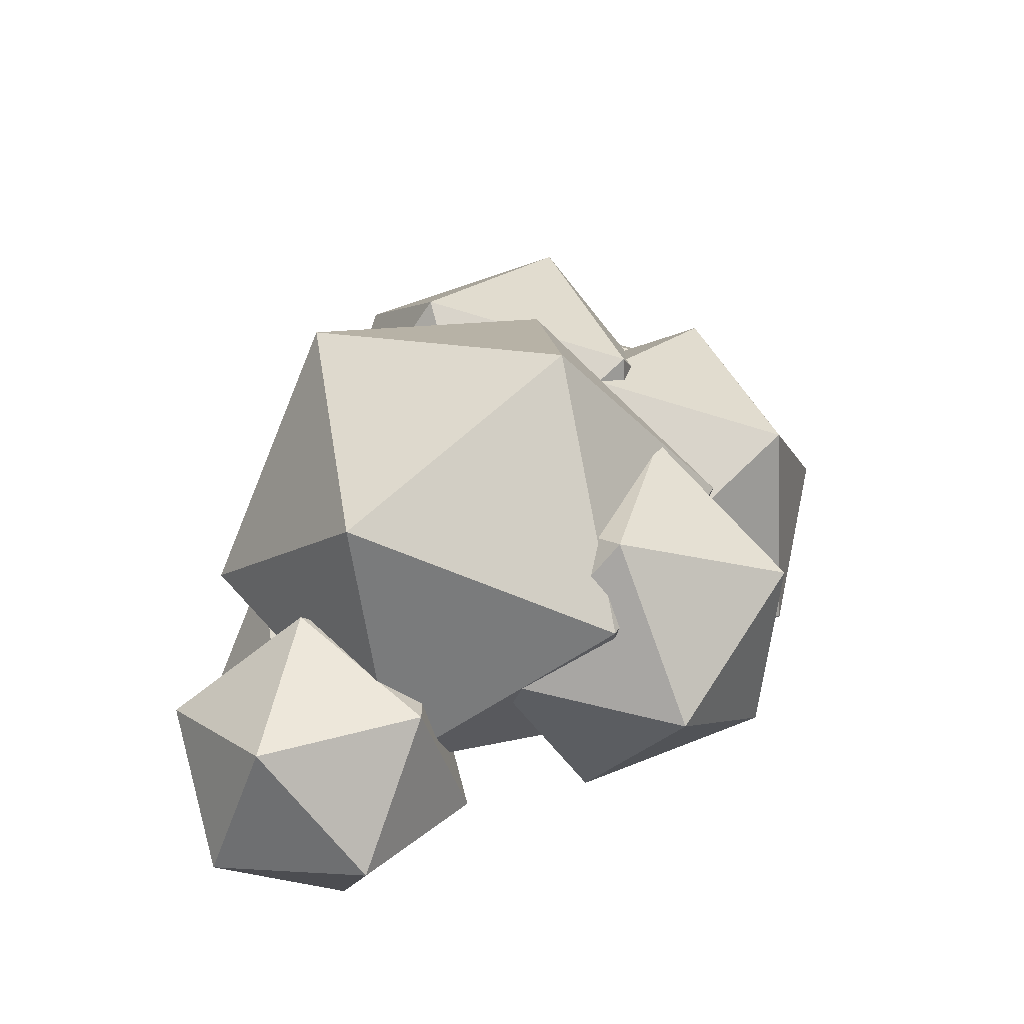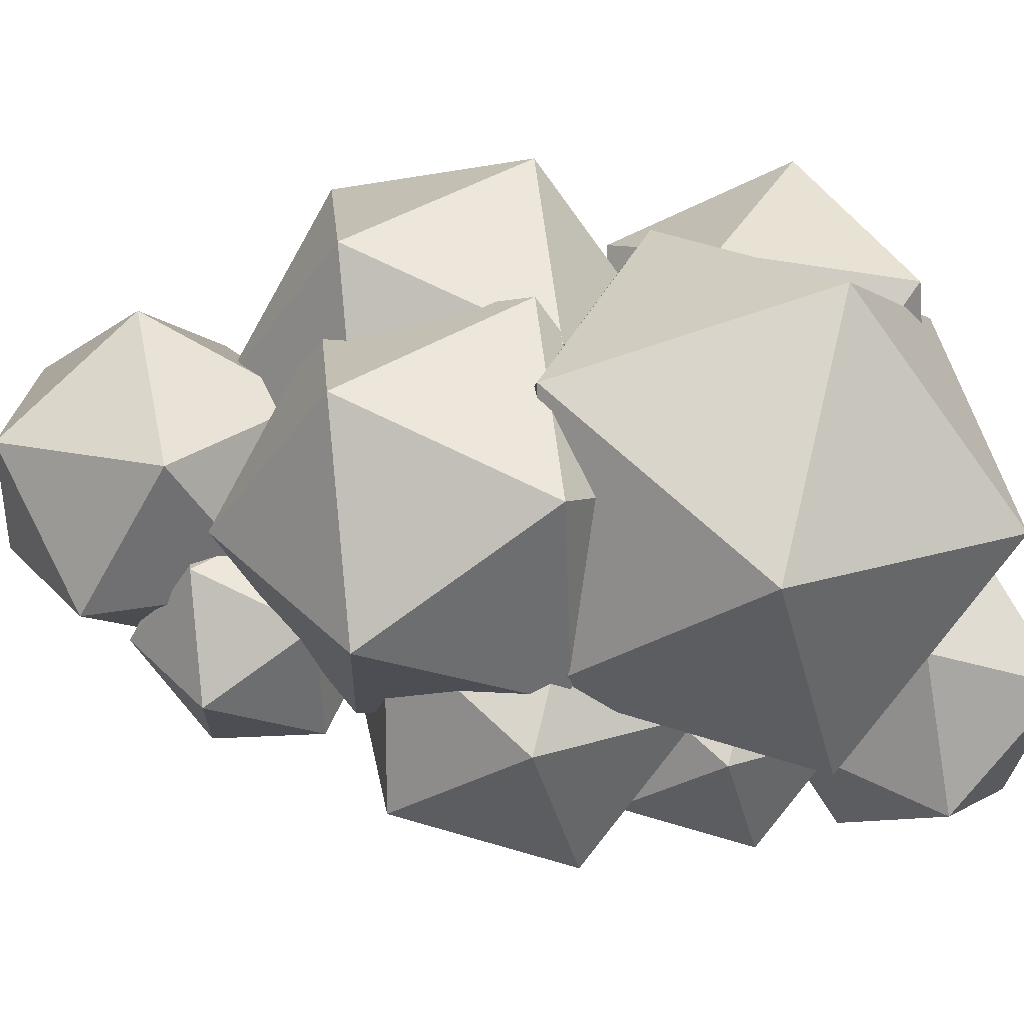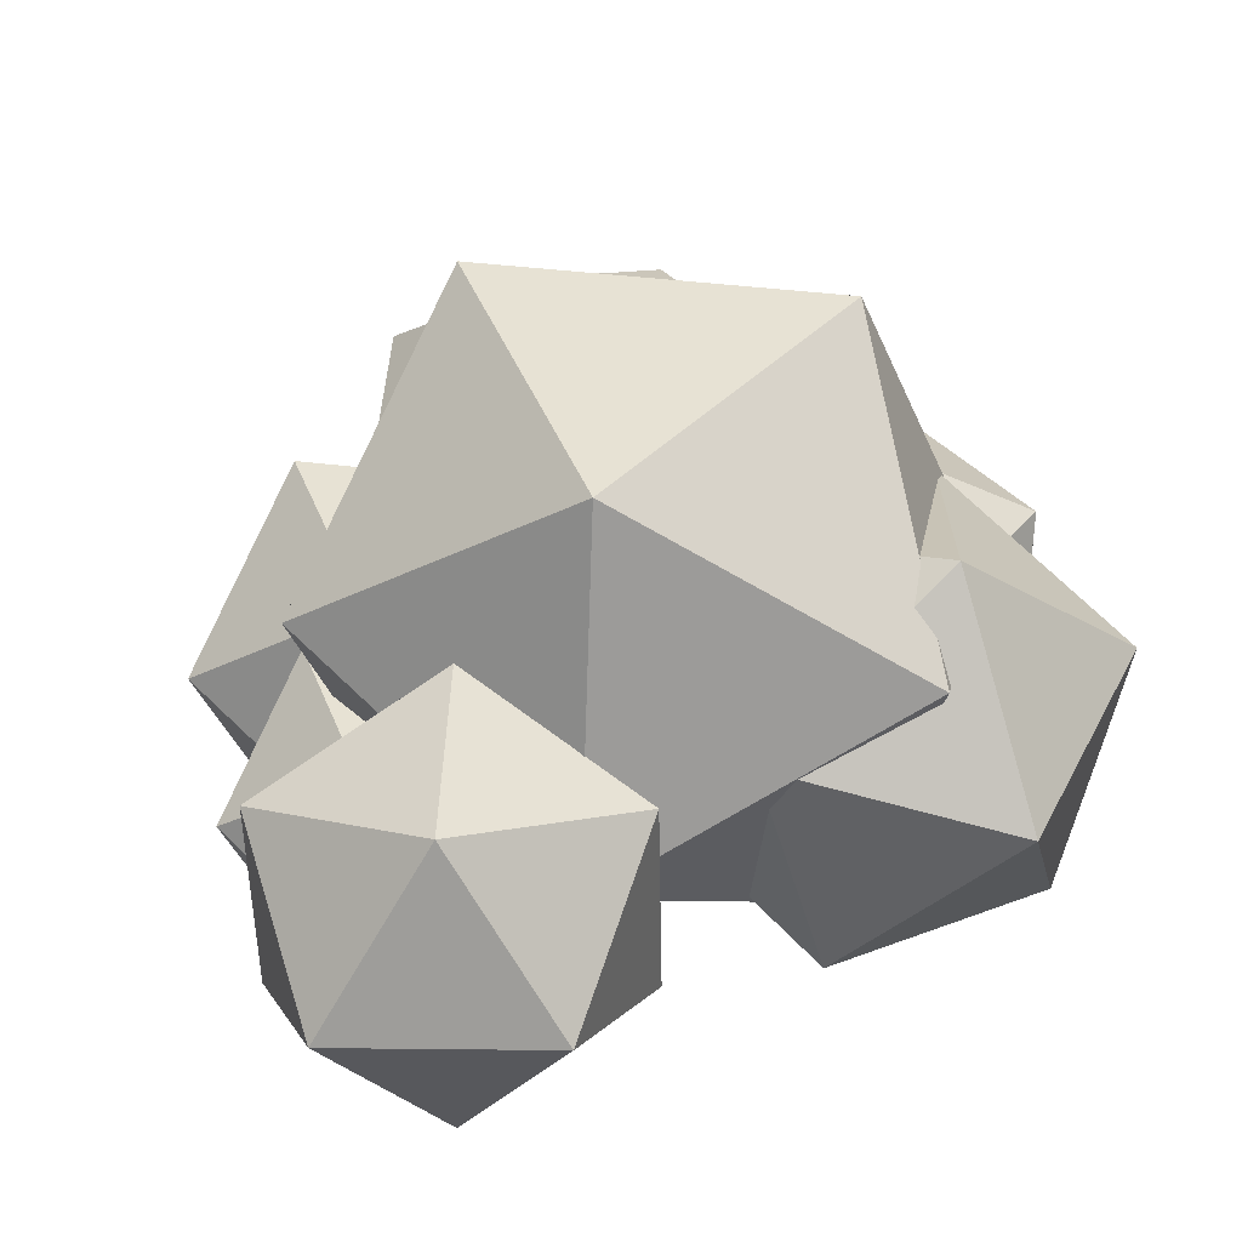
<metadata>
{"format":"obj","ext":"obj","renderer":"f3d","projection":"perspective","resolution":1024,"background":"white","views":[{"elev":-71.1,"azim":-173.4,"up":"+Z"},{"elev":77.1,"azim":78.4,"up":"+Y"},{"elev":8.4,"azim":164.0,"up":"+Y"}]}
</metadata>
<code>
o Cube
v -0.2234 -0.06362 0.4135
v -0.4094 -0.06362 -0.2309
v 0.2234 0.06362 -0.4135
v 0.4094 0.06362 0.2309
v -4.432 11.22 -1.017
v -4.368 11.22 -1.221
v -4.227 11.37 -1.176
v -4.291 11.37 -0.9723
v -0.7928 3.029 0.5766
v -0.9848 3.053 -0.06561
v -0.3788 3.282 -0.2385
v -0.1868 3.259 0.4037
v 0.2263 9.737 -2.688
v 0.3766 9.737 -2.536
v 0.3348 9.943 -2.495
v 0.1845 9.943 -2.647
v -3.983 11.14 6.65
v -4.182 11.14 6.569
v -4.17 11.36 6.541
v -3.972 11.36 6.622
v -2.202 13.32 1.712
v -2.004 13.32 1.793
v -2.07 13.44 1.954
v -2.268 13.44 1.873
v -2.376 8.711 2.954
v -2.794 8.707 2.819
v -2.681 8.939 2.464
v -2.263 8.943 2.599
v -1.674 4.881 0.8892
v -1.834 4.945 0.4341
v -1.408 5.145 0.3122
v -1.248 5.082 0.7673
v -2.443 9.108 3.12
v -2.849 9.101 2.987
v -2.732 9.28 2.617
v -2.325 9.287 2.75
v -2.5 9.444 3.259
v -2.896 9.437 3.129
v -2.781 9.612 2.768
v -2.385 9.619 2.898
v -2.555 9.769 3.392
v -2.942 9.762 3.266
v -2.829 9.932 2.914
v -2.442 9.939 3.04
v -2.608 10.09 3.523
v -2.986 10.08 3.399
v -2.876 10.24 3.056
v -2.499 10.25 3.179
v -2.661 10.4 3.651
v -3.029 10.39 3.531
v -2.922 10.55 3.195
v -2.554 10.56 3.316
v -2.485 9.142 -0.332
v -2.379 9.142 -0.6704
v -2.145 9.398 -0.5969
v -2.251 9.398 -0.2585
v -2.719 9.391 -0.4143
v -2.618 9.391 -0.7365
v -2.395 9.635 -0.6665
v -2.496 9.635 -0.3443
v -2.928 9.614 -0.4877
v -2.831 9.614 -0.7955
v -2.618 9.847 -0.7286
v -2.715 9.847 -0.4208
v -3.122 9.821 -0.5558
v -3.029 9.821 -0.8503
v -2.826 10.04 -0.7863
v -2.918 10.04 -0.4919
v -3.305 10.02 -0.6203
v -3.217 10.02 -0.9022
v -3.022 10.23 -0.8409
v -3.11 10.23 -0.5591
v -3.481 10.2 -0.6821
v -3.396 10.2 -0.9518
v -3.21 10.41 -0.8932
v -3.294 10.41 -0.6235
v -3.65 10.38 -0.7416
v -3.569 10.38 -0.9997
v -3.391 10.58 -0.9436
v -3.472 10.58 -0.6856
v -3.814 10.56 -0.7994
v -3.737 10.56 -1.046
v -3.566 10.75 -0.9925
v -3.644 10.75 -0.7458
v -3.974 10.73 -0.8555
v -3.9 10.73 -1.091
v -3.737 10.91 -1.04
v -3.811 10.91 -0.8043
v -4.13 10.9 -0.9104
v -4.059 10.9 -1.135
v -3.904 11.07 -1.086
v -3.974 11.07 -0.8615
v -4.282 11.06 -0.964
v -4.215 11.06 -1.178
v -4.067 11.22 -1.132
v -4.134 11.22 -0.9174
v -0.3405 0.5676 0.4473
v -0.5265 0.5676 -0.1971
v 0.1062 0.6948 -0.3797
v 0.2922 0.6948 0.2647
v -0.4577 1.199 0.4812
v -0.6437 1.199 -0.1633
v -0.01095 1.326 -0.3459
v 0.175 1.326 0.2985
v -0.5749 1.83 0.515
v -0.7609 1.83 -0.1295
v -0.1281 1.957 -0.3121
v 0.05788 1.957 0.3324
v -0.692 2.461 0.5488
v -0.878 2.461 -0.09566
v -0.2453 2.588 -0.2783
v -0.05928 2.588 0.3662
v -1.775 5.246 1.008
v -1.947 5.343 0.5598
v -1.506 5.506 0.426
v -1.334 5.41 0.874
v -1.878 5.616 1.128
v -2.05 5.713 0.6773
v -1.607 5.877 0.5428
v -1.434 5.781 0.9932
v -1.981 5.988 1.249
v -2.154 6.085 0.7957
v -1.708 6.251 0.6604
v -1.535 6.154 1.113
v -2.084 6.362 1.37
v -2.259 6.46 0.9146
v -1.81 6.626 0.7786
v -1.636 6.529 1.234
v -1.746 8.891 -0.8386
v -1.497 8.891 -0.5863
v -1.566 9.232 -0.5178
v -1.815 9.232 -0.7701
v -1.509 8.993 -1.061
v -1.272 8.993 -0.8207
v -1.338 9.318 -0.7555
v -1.575 9.318 -0.9957
v -1.298 9.084 -1.259
v -1.071 9.084 -1.03
v -1.134 9.394 -0.9675
v -1.361 9.394 -1.197
v -1.101 9.168 -1.443
v -0.8843 9.168 -1.224
v -0.9446 9.465 -1.164
v -1.162 9.465 -1.384
v -0.9153 9.248 -1.618
v -0.7077 9.248 -1.408
v -0.7655 9.532 -1.351
v -0.9731 9.532 -1.561
v -0.7374 9.324 -1.785
v -0.5387 9.324 -1.584
v -0.594 9.596 -1.529
v -0.7926 9.596 -1.73
v -0.5659 9.397 -1.946
v -0.3758 9.397 -1.753
v -0.4286 9.657 -1.701
v -0.6187 9.657 -1.893
v -0.3996 9.469 -2.102
v -0.2178 9.469 -1.918
v -0.2684 9.717 -1.868
v -0.4501 9.717 -2.052
v -0.2377 9.538 -2.253
v -0.06413 9.538 -2.078
v -0.1124 9.776 -2.03
v -0.286 9.776 -2.206
v -0.07976 9.606 -2.401
v 0.0859 9.606 -2.234
v 0.03984 9.832 -2.188
v -0.1258 9.832 -2.356
v 0.0748 9.672 -2.546
v 0.2327 9.672 -2.387
v 0.1888 9.888 -2.343
v 0.03089 9.888 -2.503
v -2.264 7.155 0.6722
v -1.79 7.155 0.694
v -1.807 7.441 1.073
v -2.298 7.414 1.136
v -2.242 7.519 0.4112
v -1.789 7.519 0.432
v -1.805 7.793 0.7938
v -2.258 7.793 0.773
v -2.22 7.861 0.1664
v -1.787 7.861 0.1863
v -1.803 8.123 0.5322
v -2.236 8.123 0.5123
v -2.2 8.19 -0.06846
v -1.786 8.19 -0.04945
v -1.801 8.439 0.2813
v -2.215 8.439 0.2623
v -2.18 8.508 -0.2962
v -1.785 8.508 -0.2781
v -1.799 8.746 0.03793
v -2.195 8.746 0.01976
v -2.862 10.67 4.08
v -3.191 10.67 3.946
v -3.172 11.02 3.9
v -2.843 11.02 4.033
v -2.997 10.73 4.389
v -3.31 10.73 4.262
v -3.292 11.06 4.217
v -2.979 11.06 4.345
v -3.117 10.78 4.664
v -3.416 10.78 4.543
v -3.399 11.1 4.5
v -3.1 11.1 4.622
v -3.229 10.83 4.92
v -3.515 10.83 4.804
v -3.498 11.13 4.763
v -3.212 11.13 4.88
v -3.334 10.87 5.162
v -3.608 10.87 5.051
v -3.592 11.16 5.012
v -3.319 11.16 5.124
v -3.436 10.91 5.394
v -3.697 10.91 5.288
v -3.682 11.19 5.251
v -3.42 11.19 5.357
v -3.533 10.95 5.618
v -3.784 10.95 5.516
v -3.769 11.22 5.48
v -3.519 11.22 5.582
v -3.628 10.99 5.834
v -3.867 10.99 5.737
v -3.853 11.25 5.703
v -3.614 11.25 5.8
v -3.72 11.03 6.045
v -3.948 11.03 5.952
v -3.935 11.28 5.92
v -3.706 11.28 6.013
v -3.809 11.07 6.251
v -4.028 11.07 6.162
v -4.015 11.3 6.131
v -3.797 11.3 6.22
v -3.897 11.11 6.452
v -4.105 11.11 6.368
v -4.093 11.33 6.338
v -3.885 11.33 6.423
v -2.841 11.07 3.092
v -2.515 11.07 3.226
v -2.623 11.28 3.491
v -2.95 11.28 3.358
v -2.758 11.37 2.912
v -2.448 11.37 3.039
v -2.551 11.56 3.291
v -2.861 11.56 3.164
v -2.684 11.63 2.752
v -2.389 11.63 2.873
v -2.487 11.81 3.113
v -2.782 11.81 2.992
v -2.615 11.87 2.603
v -2.334 11.87 2.718
v -2.427 12.05 2.947
v -2.708 12.05 2.832
v -2.55 12.1 2.462
v -2.282 12.1 2.572
v -2.371 12.27 2.79
v -2.639 12.27 2.68
v -2.487 12.32 2.328
v -2.232 12.32 2.432
v -2.317 12.48 2.64
v -2.572 12.48 2.535
v -2.427 12.53 2.198
v -2.184 12.53 2.297
v -2.265 12.68 2.495
v -2.508 12.68 2.395
v -2.369 12.73 2.071
v -2.137 12.73 2.166
v -2.214 12.88 2.354
v -2.446 12.88 2.26
v -2.312 12.93 1.949
v -2.092 12.93 2.039
v -2.165 13.07 2.218
v -2.385 13.07 2.128
v -2.256 13.13 1.829
v -2.048 13.13 1.915
v -2.117 13.26 2.084
v -2.326 13.26 1.999
v -1.963 7.08 1.73
v -2.43 7.08 1.583
v -1.849 7.388 1.369
v -2.049 7.416 1.983
v -2.505 7.416 1.839
v -2.393 7.718 1.485
v -1.937 7.718 1.629
v -2.131 7.742 2.228
v -2.578 7.742 2.087
v -2.468 8.037 1.741
v -2.022 8.037 1.882
v -2.212 8.061 2.468
v -2.649 8.061 2.33
v -2.542 8.35 1.991
v -2.105 8.35 2.129
v -2.292 8.376 2.704
v -2.72 8.376 2.569
v -2.615 8.659 2.237
v -2.187 8.659 2.372
v -1.041 3.547 0.6634
v -1.226 3.588 0.0781
v -0.7079 3.888 -0.06419
v -0.5233 3.847 0.5211
v -1.265 4.02 0.7433
v -1.436 4.058 0.2014
v -0.9566 4.335 0.06961
v -0.7858 4.297 0.6115
v -1.474 4.459 0.8176
v -1.632 4.494 0.316
v -1.188 4.751 0.1941
v -1.03 4.716 0.6957
f 56 53 192
f 129 190 189 54
f 237 51 240
f 61 62 58 57
f 60 57 53 56
f 59 60 56 55
f 58 59 55 54
f 57 58 54 53
f 49 52 238
f 52 49 45 48
f 51 52 48 47
f 50 51 47 46
f 49 50 46 45
f 50 194 51
f 48 45 41 44
f 128 279 277
f 193 49 196
f 47 48 44 43
f 46 47 43 42
f 45 46 42 41
f 278 126 125
f 127 174 128
f 44 41 37 40
f 43 44 40 39
f 175 176 279
f 42 43 39 38
f 41 42 38 37
f 40 37 33 36
f 39 40 36 35
f 38 39 35 34
f 37 38 34 33
f 36 33 25 28
f 175 279 128 174
f 35 36 28 27
f 191 131 56 192
f 194 195 240 51
f 34 35 27 26
f 33 34 26 25
f 130 190 129
f 49 238 239 196
f 173 126 278 176
f 24 23 22 21
f 20 19 18 17
f 16 15 14 13
f 8 7 6 5
f 1 2 3 4
f 278 125 128 277
f 173 174 127 126
f 195 196 239 240
f 130 131 191 190
f 53 54 189 192
f 193 194 50 49
f 52 51 237 238
f 132 129 54 55
f 131 132 55 56
f 62 63 59 58
f 63 64 60 59
f 64 61 57 60
f 65 66 62 61
f 66 67 63 62
f 67 68 64 63
f 68 65 61 64
f 69 70 66 65
f 70 71 67 66
f 71 72 68 67
f 72 69 65 68
f 73 74 70 69
f 74 75 71 70
f 75 76 72 71
f 76 73 69 72
f 77 78 74 73
f 78 79 75 74
f 79 80 76 75
f 80 77 73 76
f 81 82 78 77
f 82 83 79 78
f 83 84 80 79
f 84 81 77 80
f 85 86 82 81
f 86 87 83 82
f 87 88 84 83
f 88 85 81 84
f 89 90 86 85
f 90 91 87 86
f 91 92 88 87
f 92 89 85 88
f 93 94 90 89
f 94 95 91 90
f 95 96 92 91
f 96 93 89 92
f 5 6 94 93
f 6 7 95 94
f 7 8 96 95
f 8 5 93 96
f 97 98 2 1
f 98 99 3 2
f 99 100 4 3
f 100 97 1 4
f 101 102 98 97
f 102 103 99 98
f 103 104 100 99
f 104 101 97 100
f 105 106 102 101
f 106 107 103 102
f 107 108 104 103
f 108 105 101 104
f 109 110 106 105
f 110 111 107 106
f 111 112 108 107
f 112 109 105 108
f 9 10 110 109
f 10 11 111 110
f 11 12 112 111
f 12 9 109 112
f 113 114 30 29
f 114 115 31 30
f 115 116 32 31
f 116 113 29 32
f 117 118 114 113
f 118 119 115 114
f 119 120 116 115
f 120 117 113 116
f 121 122 118 117
f 122 123 119 118
f 123 124 120 119
f 124 121 117 120
f 125 126 122 121
f 126 127 123 122
f 127 128 124 123
f 128 125 121 124
f 133 134 130 129
f 134 135 131 130
f 135 136 132 131
f 136 133 129 132
f 137 138 134 133
f 138 139 135 134
f 139 140 136 135
f 140 137 133 136
f 141 142 138 137
f 142 143 139 138
f 143 144 140 139
f 144 141 137 140
f 145 146 142 141
f 146 147 143 142
f 147 148 144 143
f 148 145 141 144
f 149 150 146 145
f 150 151 147 146
f 151 152 148 147
f 152 149 145 148
f 153 154 150 149
f 154 155 151 150
f 155 156 152 151
f 156 153 149 152
f 157 158 154 153
f 158 159 155 154
f 159 160 156 155
f 160 157 153 156
f 161 162 158 157
f 162 163 159 158
f 163 164 160 159
f 164 161 157 160
f 165 166 162 161
f 166 167 163 162
f 167 168 164 163
f 168 165 161 164
f 169 170 166 165
f 170 171 167 166
f 171 172 168 167
f 172 169 165 168
f 13 14 170 169
f 14 15 171 170
f 15 16 172 171
f 16 13 169 172
f 177 178 174 173
f 178 179 175 174
f 179 180 176 175
f 180 177 173 176
f 181 182 178 177
f 182 183 179 178
f 183 184 180 179
f 184 181 177 180
f 185 186 182 181
f 186 187 183 182
f 187 188 184 183
f 188 185 181 184
f 189 190 186 185
f 190 191 187 186
f 191 192 188 187
f 192 189 185 188
f 197 198 194 193
f 198 199 195 194
f 199 200 196 195
f 200 197 193 196
f 201 202 198 197
f 202 203 199 198
f 203 204 200 199
f 204 201 197 200
f 205 206 202 201
f 206 207 203 202
f 207 208 204 203
f 208 205 201 204
f 209 210 206 205
f 210 211 207 206
f 211 212 208 207
f 212 209 205 208
f 213 214 210 209
f 214 215 211 210
f 215 216 212 211
f 216 213 209 212
f 217 218 214 213
f 218 219 215 214
f 219 220 216 215
f 220 217 213 216
f 221 222 218 217
f 222 223 219 218
f 223 224 220 219
f 224 221 217 220
f 225 226 222 221
f 226 227 223 222
f 227 228 224 223
f 228 225 221 224
f 229 230 226 225
f 230 231 227 226
f 231 232 228 227
f 232 229 225 228
f 233 234 230 229
f 234 235 231 230
f 235 236 232 231
f 236 233 229 232
f 17 18 234 233
f 18 19 235 234
f 19 20 236 235
f 20 17 233 236
f 241 242 238 237
f 242 243 239 238
f 243 244 240 239
f 244 241 237 240
f 245 246 242 241
f 246 247 243 242
f 247 248 244 243
f 248 245 241 244
f 249 250 246 245
f 250 251 247 246
f 251 252 248 247
f 252 249 245 248
f 253 254 250 249
f 254 255 251 250
f 255 256 252 251
f 256 253 249 252
f 257 258 254 253
f 258 259 255 254
f 259 260 256 255
f 260 257 253 256
f 261 262 258 257
f 262 263 259 258
f 263 264 260 259
f 264 261 257 260
f 265 266 262 261
f 266 267 263 262
f 267 268 264 263
f 268 265 261 264
f 269 270 266 265
f 270 271 267 266
f 271 272 268 267
f 272 269 265 268
f 273 274 270 269
f 274 275 271 270
f 275 276 272 271
f 276 273 269 272
f 21 22 274 273
f 22 23 275 274
f 23 24 276 275
f 24 21 273 276
f 280 281 278 277
f 281 282 176 278
f 282 283 279 176
f 283 280 277 279
f 284 285 281 280
f 285 286 282 281
f 286 287 283 282
f 287 284 280 283
f 288 289 285 284
f 289 290 286 285
f 290 291 287 286
f 291 288 284 287
f 292 293 289 288
f 293 294 290 289
f 294 295 291 290
f 295 292 288 291
f 25 26 293 292
f 26 27 294 293
f 27 28 295 294
f 28 25 292 295
f 296 297 10 9
f 297 298 11 10
f 298 299 12 11
f 299 296 9 12
f 300 301 297 296
f 301 302 298 297
f 302 303 299 298
f 303 300 296 299
f 304 305 301 300
f 305 306 302 301
f 306 307 303 302
f 307 304 300 303
f 29 30 305 304
f 30 31 306 305
f 31 32 307 306
f 32 29 304 307
o Icosphere
v 0.2601 7.703 -2.599
v 1.85 8.902 -1.444
v -0.347 8.902 -0.7303
v -1.705 8.902 -2.599
v -0.347 8.902 -4.468
v 1.85 8.902 -3.754
v 0.8672 10.84 -0.7303
v -1.329 10.84 -1.444
v -1.329 10.84 -3.754
v 0.8672 10.84 -4.468
v 2.225 10.84 -2.599
v 0.2601 12.04 -2.599
f 308 309 310
f 309 308 313
f 308 310 311
f 308 311 312
f 308 312 313
f 309 313 318
f 310 309 314
f 311 310 315
f 312 311 316
f 313 312 317
f 309 318 314
f 310 314 315
f 311 315 316
f 312 316 317
f 313 317 318
f 314 318 319
f 315 314 319
f 316 315 319
f 317 316 319
f 318 317 319
o Icosphere.001
v -3.424 8.87 -2.257
v -1.899 10.5 -0.7681
v -4.149 9.44 0.2621
v -6 9.36 -1.691
v -4.893 10.37 -3.928
v -2.358 11.07 -3.358
v -3.531 11.99 0.7177
v -6.066 11.29 0.1473
v -6.525 11.86 -2.442
v -4.275 12.92 -3.473
v -2.424 13 -1.519
v -4.999 13.49 -0.9537
f 320 321 322
f 321 320 325
f 320 322 323
f 320 323 324
f 320 324 325
f 321 325 330
f 322 321 326
f 323 322 327
f 324 323 328
f 325 324 329
f 321 330 326
f 322 326 327
f 323 327 328
f 324 328 329
f 325 329 330
f 326 330 331
f 327 326 331
f 328 327 331
f 329 328 331
f 330 329 331
o Icosphere.002
v -1.503 10.38 1.915
v -0.5203 11.51 4.605
v -3.366 10.33 4.363
v -4.477 11.09 1.583
v -2.318 12.73 0.1077
v 0.1277 12.99 1.975
v -2.888 12.91 5.935
v -5.333 12.66 4.068
v -4.685 14.14 1.438
v -1.839 15.31 1.68
v -0.7285 14.55 4.46
v -3.703 15.27 4.128
f 332 333 334
f 333 332 337
f 332 334 335
f 332 335 336
f 332 336 337
f 333 337 342
f 334 333 338
f 335 334 339
f 336 335 340
f 337 336 341
f 333 342 338
f 334 338 339
f 335 339 340
f 336 340 341
f 337 341 342
f 338 342 343
f 339 338 343
f 340 339 343
f 341 340 343
f 342 341 343
o Icosphere.003
v -2.36 9.753 6.851
v -3.832 10.31 8.744
v -4.668 8.897 6.897
v -3.703 9.749 4.788
v -2.27 11.69 5.331
v -2.35 12.03 7.776
v -6.085 10.65 7.851
v -6.005 10.3 5.406
v -4.524 12.03 4.438
v -3.688 13.44 6.285
v -4.653 12.59 8.394
v -5.996 12.59 6.331
f 344 345 346
f 345 344 349
f 344 346 347
f 344 347 348
f 344 348 349
f 345 349 354
f 346 345 350
f 347 346 351
f 348 347 352
f 349 348 353
f 345 354 350
f 346 350 351
f 347 351 352
f 348 352 353
f 349 353 354
f 350 354 355
f 351 350 355
f 352 351 355
f 353 352 355
f 354 353 355
o Icosphere.004
v 0.6391 9.392 3.418
v 0.8422 11.7 4.46
v -1.382 10.45 4.532
v -1.65 9.193 2.333
v 0.4091 9.658 0.9013
v 1.949 11.21 2.216
v -1.321 12.93 4.019
v -2.861 11.38 2.704
v -1.754 10.89 0.4603
v 0.4701 12.13 0.3884
v 0.7378 13.39 2.588
v -1.551 13.19 1.503
f 356 357 358
f 357 356 361
f 356 358 359
f 356 359 360
f 356 360 361
f 357 361 366
f 358 357 362
f 359 358 363
f 360 359 364
f 361 360 365
f 357 366 362
f 358 362 363
f 359 363 364
f 360 364 365
f 361 365 366
f 362 366 367
f 363 362 367
f 364 363 367
f 365 364 367
f 366 365 367
o Icosphere.005
v -0.4431 9.477 0.7655
v -0.1341 12.99 2.351
v -3.518 11.09 2.461
v -3.925 9.175 -0.8856
v -0.793 9.882 -3.063
v 1.55 12.24 -1.063
v -3.425 14.86 1.68
v -5.768 12.5 -0.3201
v -4.084 11.75 -3.734
v -0.7002 13.64 -3.843
v -0.2929 15.56 -0.497
v -3.775 15.26 -2.148
f 368 369 370
f 369 368 373
f 368 370 371
f 368 371 372
f 368 372 373
f 369 373 378
f 370 369 374
f 371 370 375
f 372 371 376
f 373 372 377
f 369 378 374
f 370 374 375
f 371 375 376
f 372 376 377
f 373 377 378
f 374 378 379
f 375 374 379
f 376 375 379
f 377 376 379
f 378 377 379
o Icosphere.006
v -1.331 9.626 5.017
v -0.7702 10.27 6.552
v -2.394 9.599 6.414
v -3.028 10.03 4.828
v -1.796 10.97 3.986
v -0.4004 11.11 5.052
v -2.121 11.07 7.311
v -3.517 10.93 6.246
v -3.147 11.77 4.745
v -1.523 12.44 4.883
v -0.889 12.01 6.469
v -2.586 12.41 6.28
f 380 381 382
f 381 380 385
f 380 382 383
f 380 383 384
f 380 384 385
f 381 385 390
f 382 381 386
f 383 382 387
f 384 383 388
f 385 384 389
f 381 390 386
f 382 386 387
f 383 387 388
f 384 388 389
f 385 389 390
f 386 390 391
f 387 386 391
f 388 387 391
f 389 388 391
f 390 389 391
o Icosphere.007
v -3.737 9.046 1.451
v -2.756 10.17 4.136
v -5.598 8.999 3.895
v -6.707 9.756 1.12
v -4.551 11.39 -0.3534
v -2.109 11.65 1.511
v -5.12 11.57 5.465
v -7.562 11.32 3.6
v -6.915 12.8 0.9751
v -4.073 13.97 1.217
v -2.964 13.21 3.992
v -5.934 13.92 3.66
f 392 393 394
f 393 392 397
f 392 394 395
f 392 395 396
f 392 396 397
f 393 397 402
f 394 393 398
f 395 394 399
f 396 395 400
f 397 396 401
f 393 402 398
f 394 398 399
f 395 399 400
f 396 400 401
f 397 401 402
f 398 402 403
f 399 398 403
f 400 399 403
f 401 400 403
f 402 401 403
o Icosphere.008
v 1.056 8.761 0.7724
v 1.21 10.52 1.565
v -0.4808 9.569 1.62
v -0.6843 8.61 -0.05263
v 0.8808 8.963 -1.141
v 2.051 10.14 -0.141
v -0.4345 11.45 1.23
v -1.605 10.27 0.23
v -0.7637 9.896 -1.476
v 0.9271 10.84 -1.531
v 1.131 11.8 0.1416
v -0.6093 11.65 -0.6835
f 404 405 406
f 405 404 409
f 404 406 407
f 404 407 408
f 404 408 409
f 405 409 414
f 406 405 410
f 407 406 411
f 408 407 412
f 409 408 413
f 405 414 410
f 406 410 411
f 407 411 412
f 408 412 413
f 409 413 414
f 410 414 415
f 411 410 415
f 412 411 415
f 413 412 415
f 414 413 415

</code>
